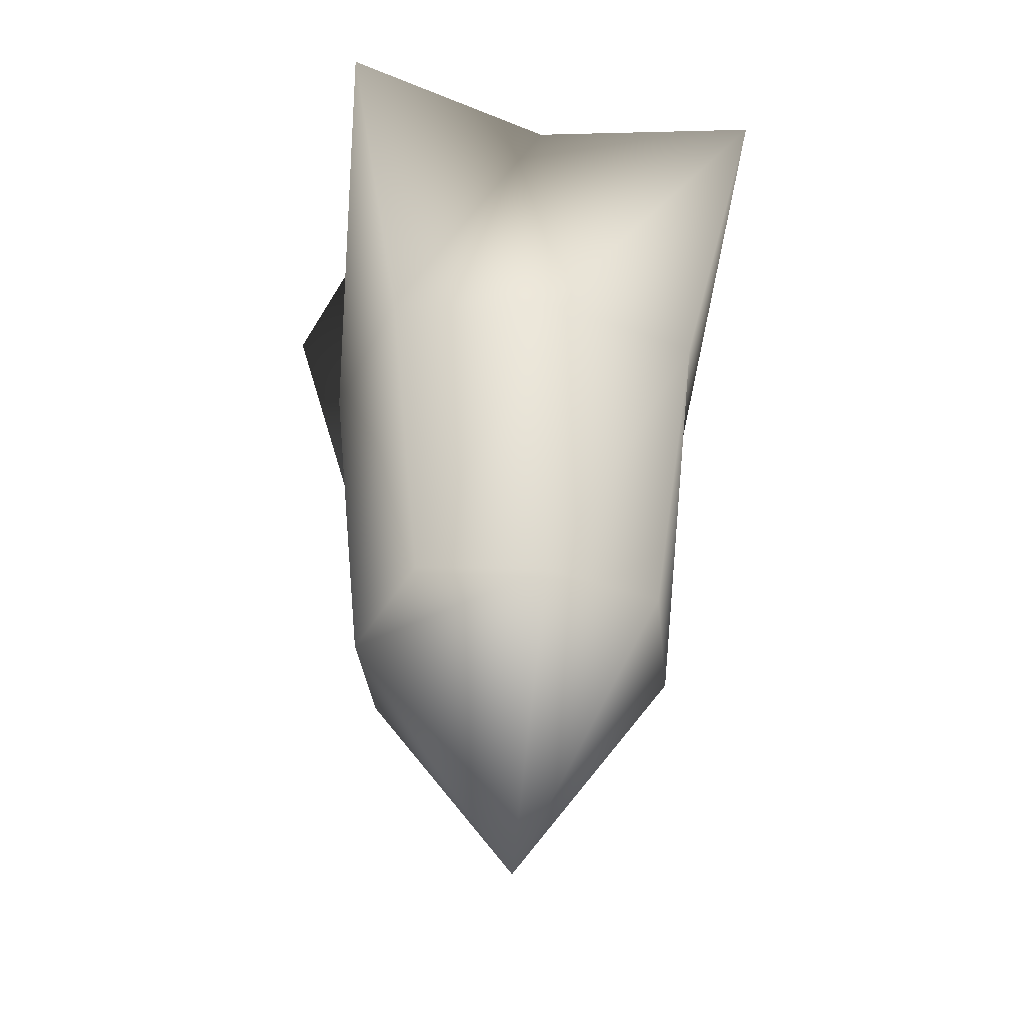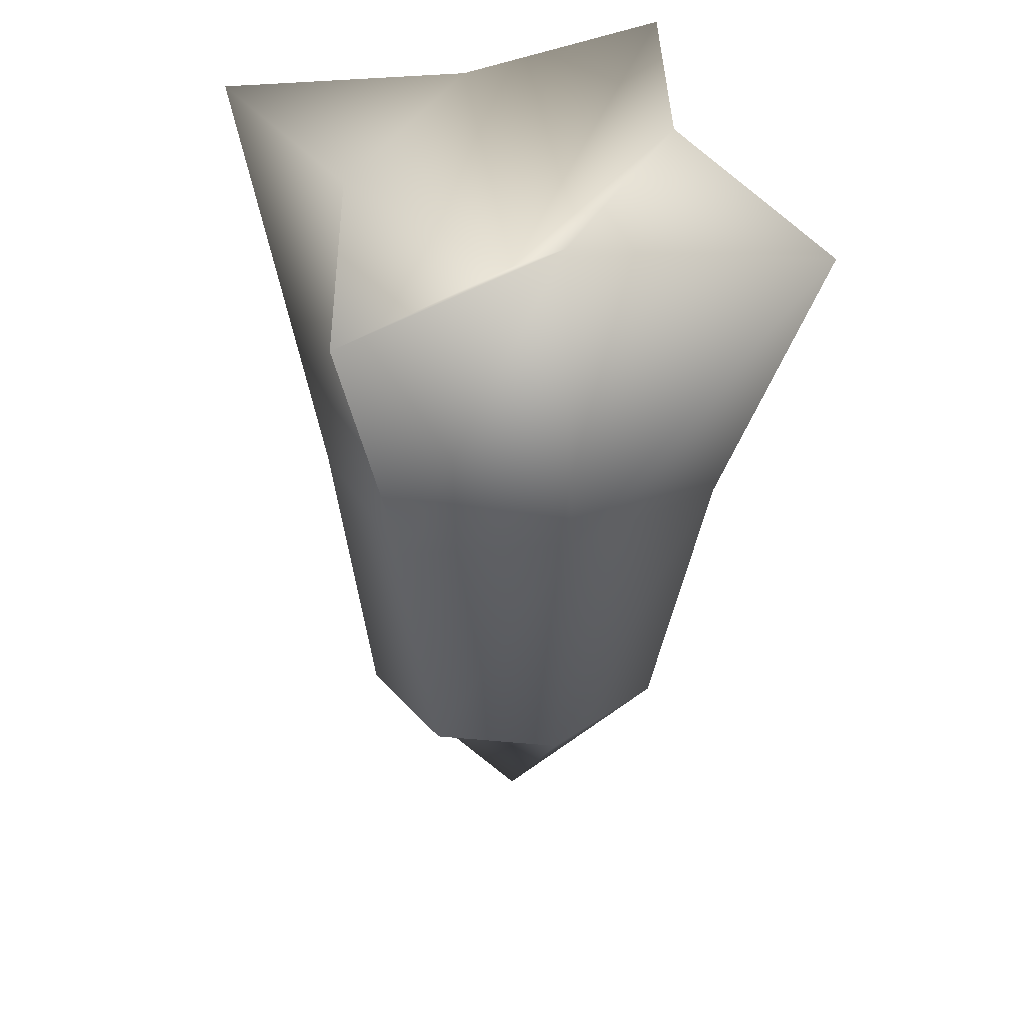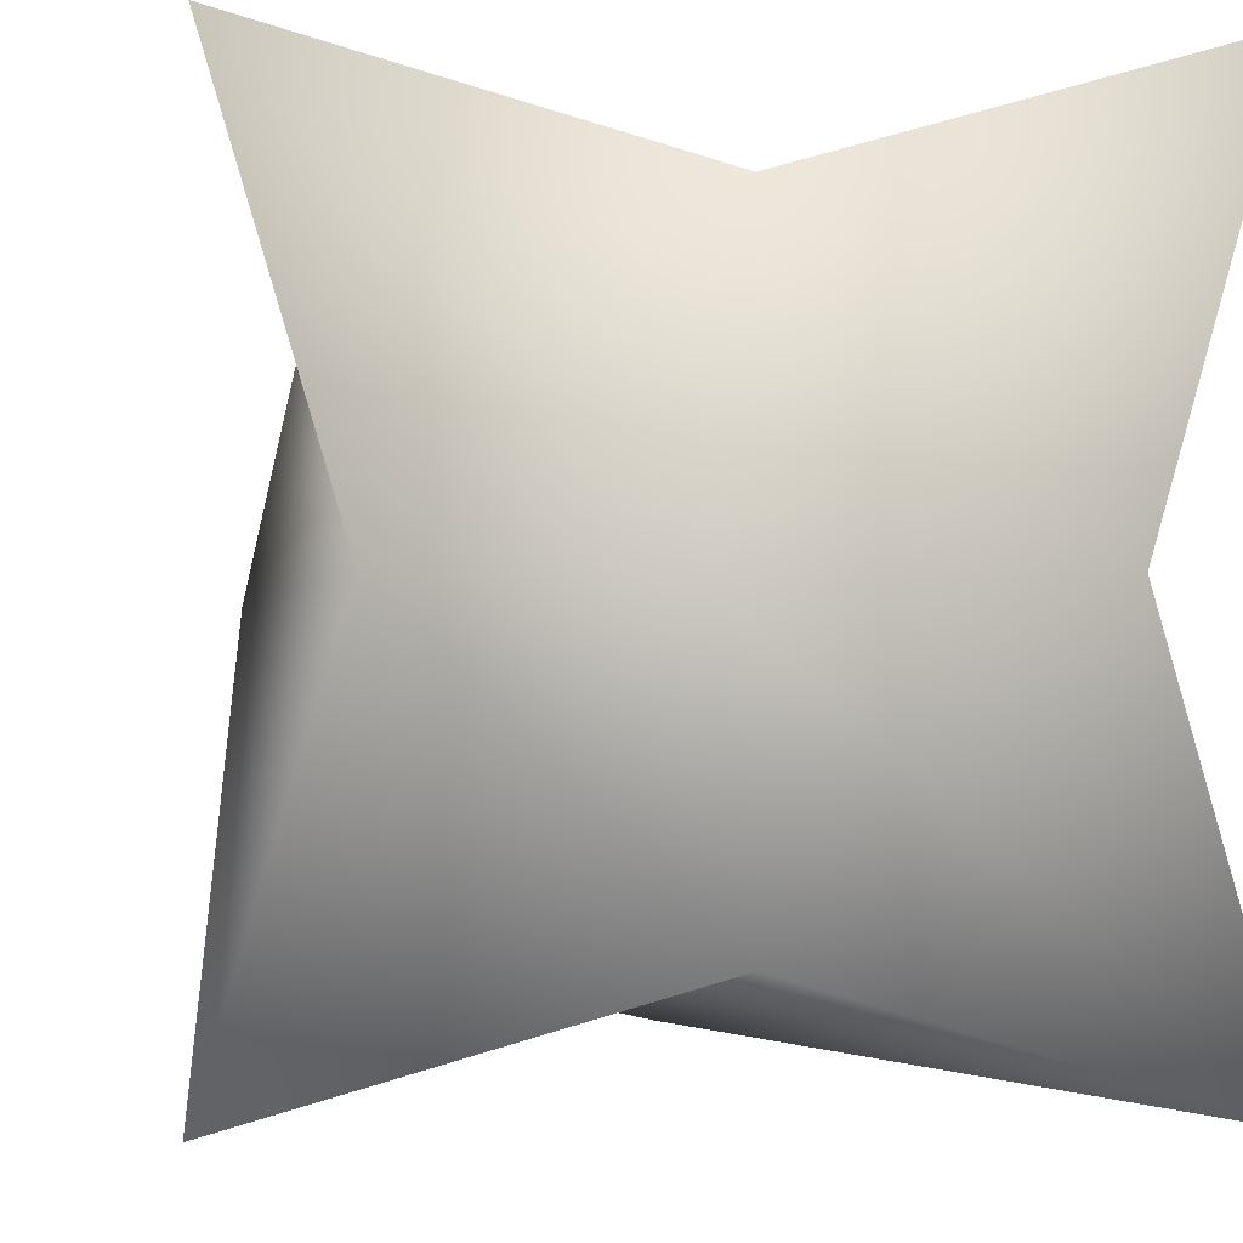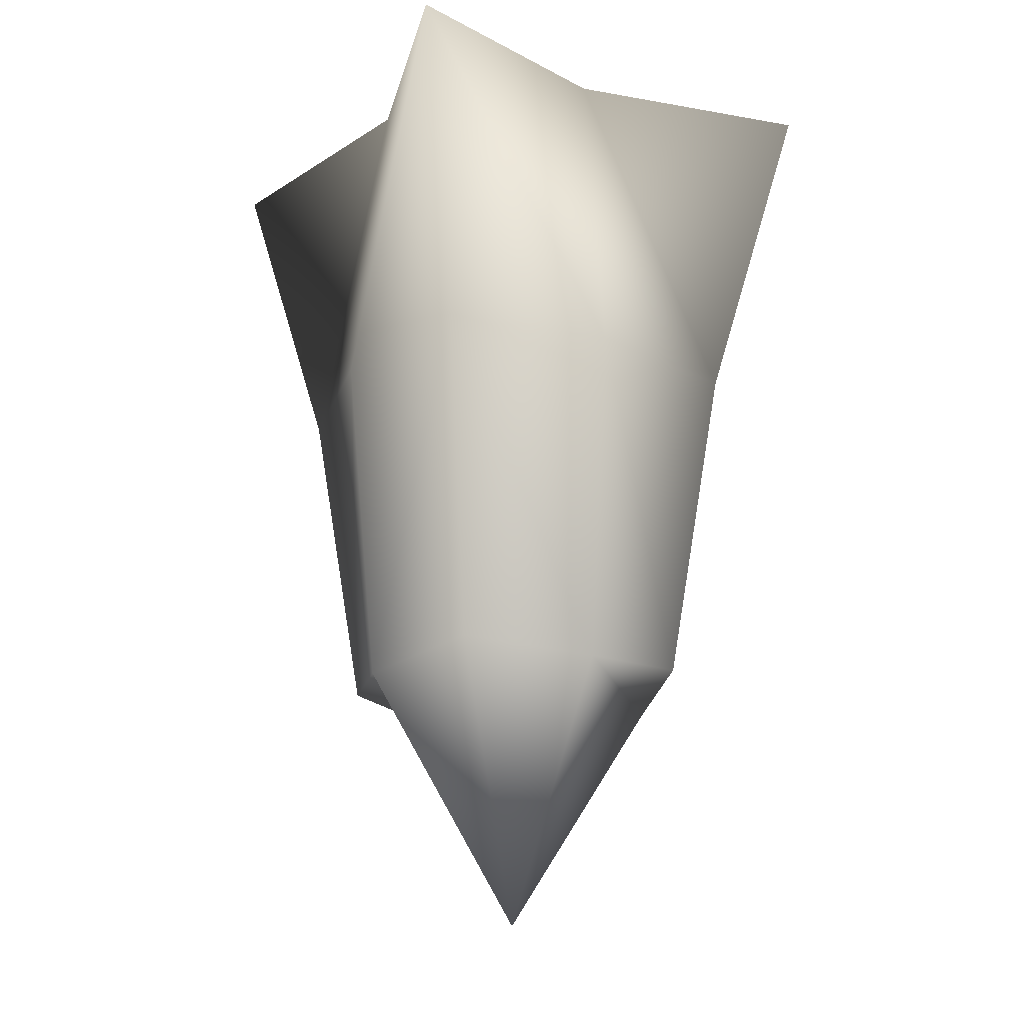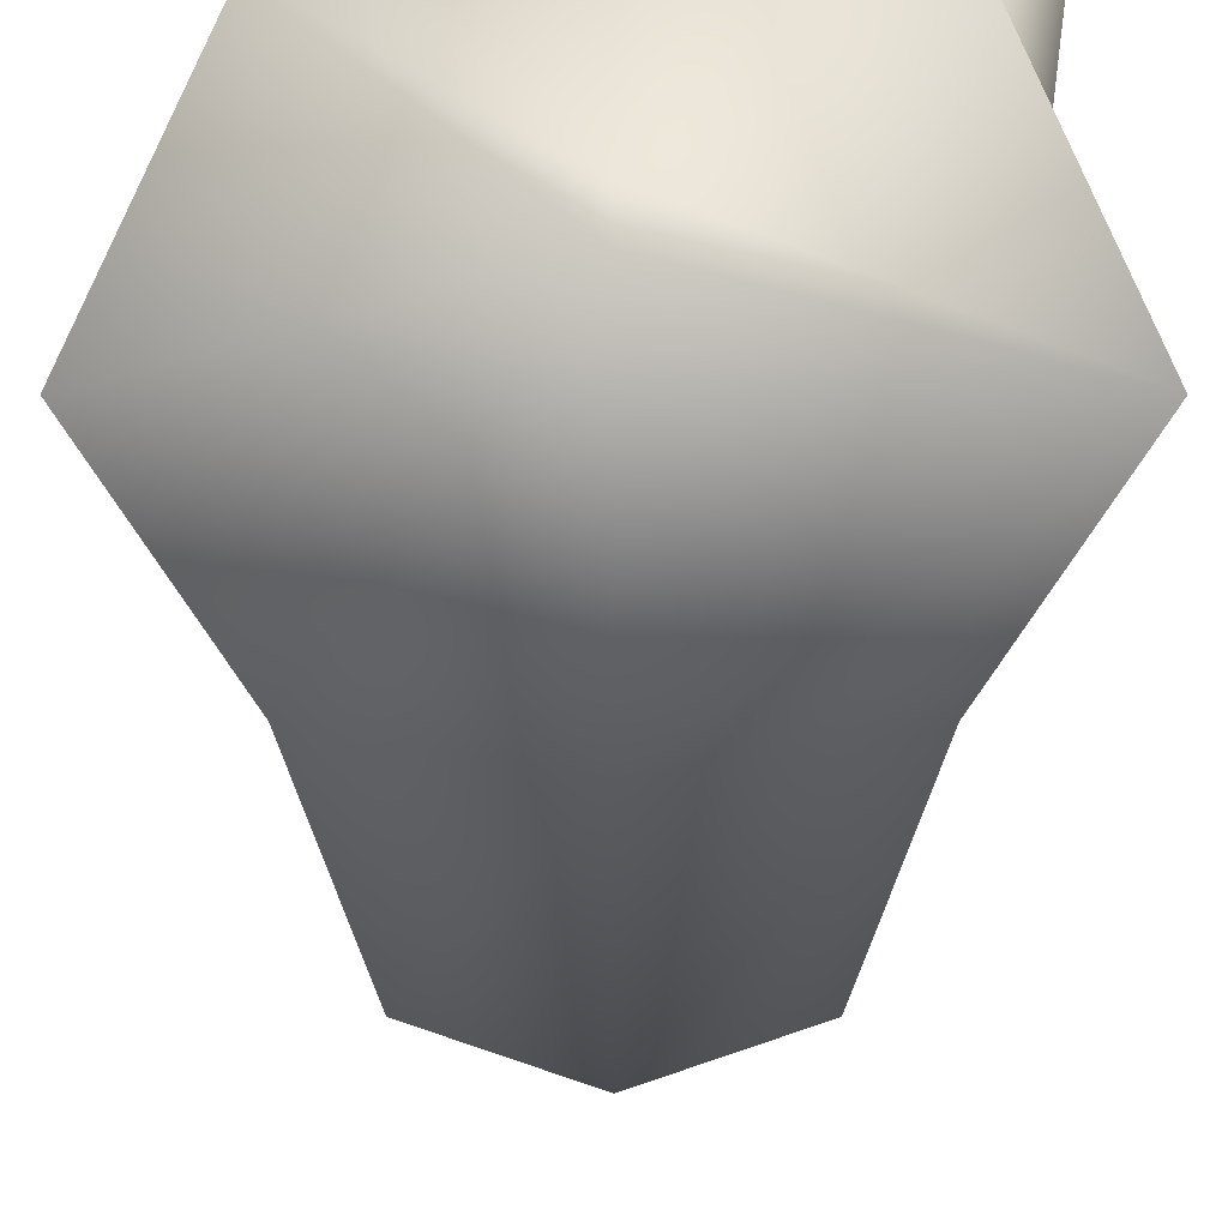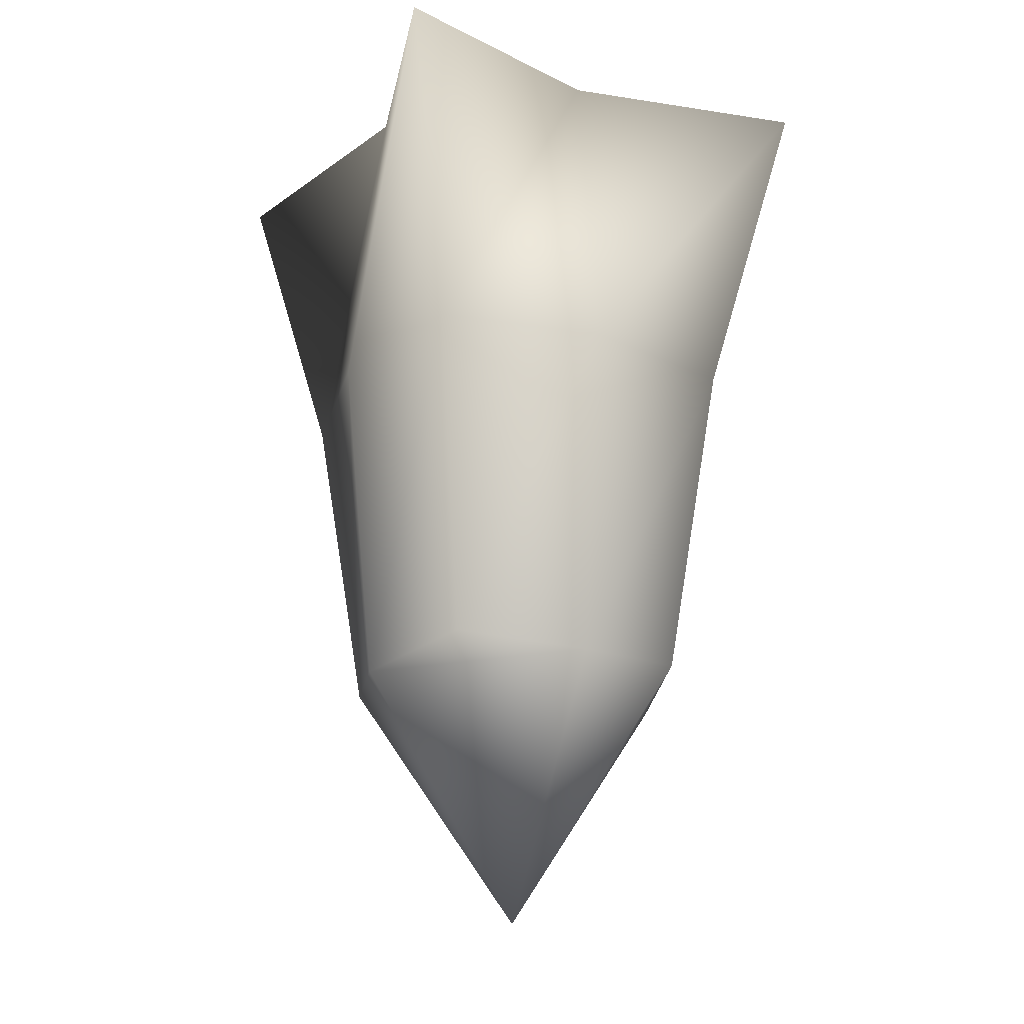
<metadata>
{"format":"obj","ext":"obj","renderer":"f3d","projection":"perspective","resolution":1024,"background":"white","views":[{"elev":-40.4,"azim":77.9,"up":"+Z"},{"elev":41.7,"azim":-107.1,"up":"+Z"},{"elev":-2.7,"azim":-7.0,"up":"+Y"},{"elev":-21.5,"azim":150.7,"up":"+Z"},{"elev":-38.1,"azim":0.0,"up":"+Y"},{"elev":-23.0,"azim":63.1,"up":"+Z"}]}
</metadata>
<code>
o Cube
v -0.5808 -0.5808 -1.518
v 0.5808 -0.5808 -1.518
v 1.092 -1.092 1.474
v -1.092 -1.092 1.474
v -0.5808 0.5808 -1.518
v 0.5808 0.5808 -1.518
v 1.092 1.092 1.474
v -1.092 1.092 1.474
v 0 -0.7708 -1.58
v -0.7708 -0.7708 -0
v -0.7708 0 -1.58
v 0.7708 -0.7708 0
v 0.7708 0 -1.58
v -0 -0.7708 1.537
v 0.7708 0 1.537
v -0.7708 0 1.537
v 1e-06 0.7708 -1.58
v -0.7708 0.7708 -0
v 0.7708 0.7708 0
v -0 0.7708 1.537
v -0 -0.9375 -0
v 0 0.9375 0
v 0 0 -2.726
v 0.9375 0 0
v -0 0 0.9375
v -0.9375 0 -0
f 21 12 3 14
f 22 20 7 19
f 23 17 6 13
f 24 19 7 15
f 25 20 8 16
f 26 10 4 16
f 10 21 14 4
f 1 9 21 10
f 9 2 12 21
f 17 22 19 6
f 5 18 22 17
f 18 8 20 22
f 9 23 13 2
f 1 11 23 9
f 11 5 17 23
f 12 24 15 3
f 2 13 24 12
f 13 6 19 24
f 14 25 16 4
f 3 15 25 14
f 15 7 20 25
f 18 26 16 8
f 5 11 26 18
f 11 1 10 26

</code>
